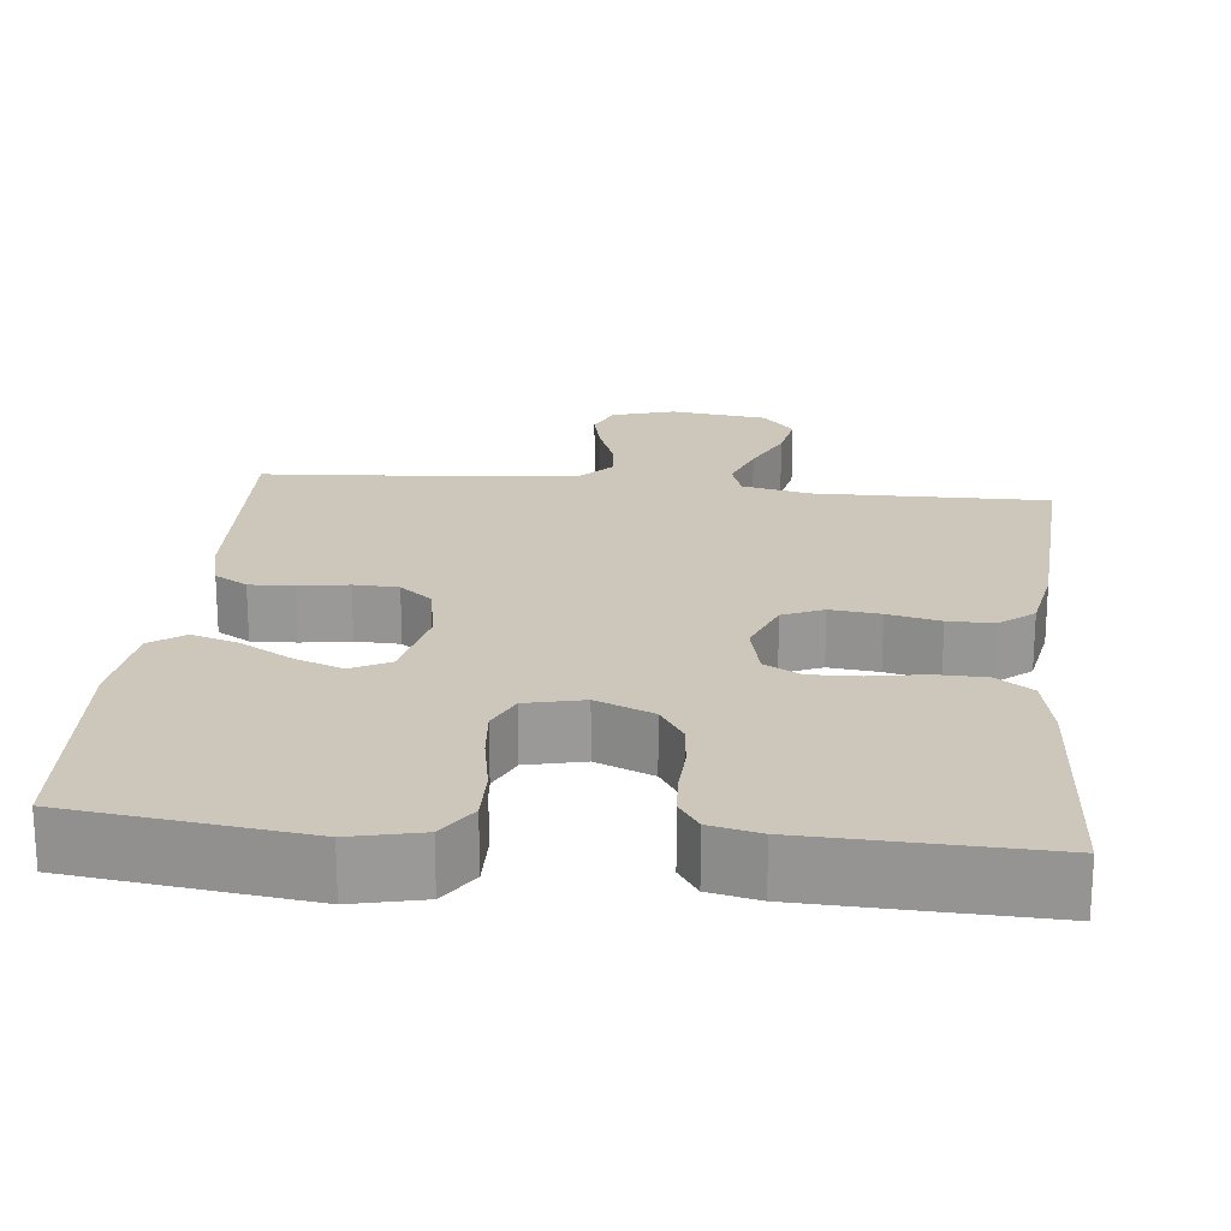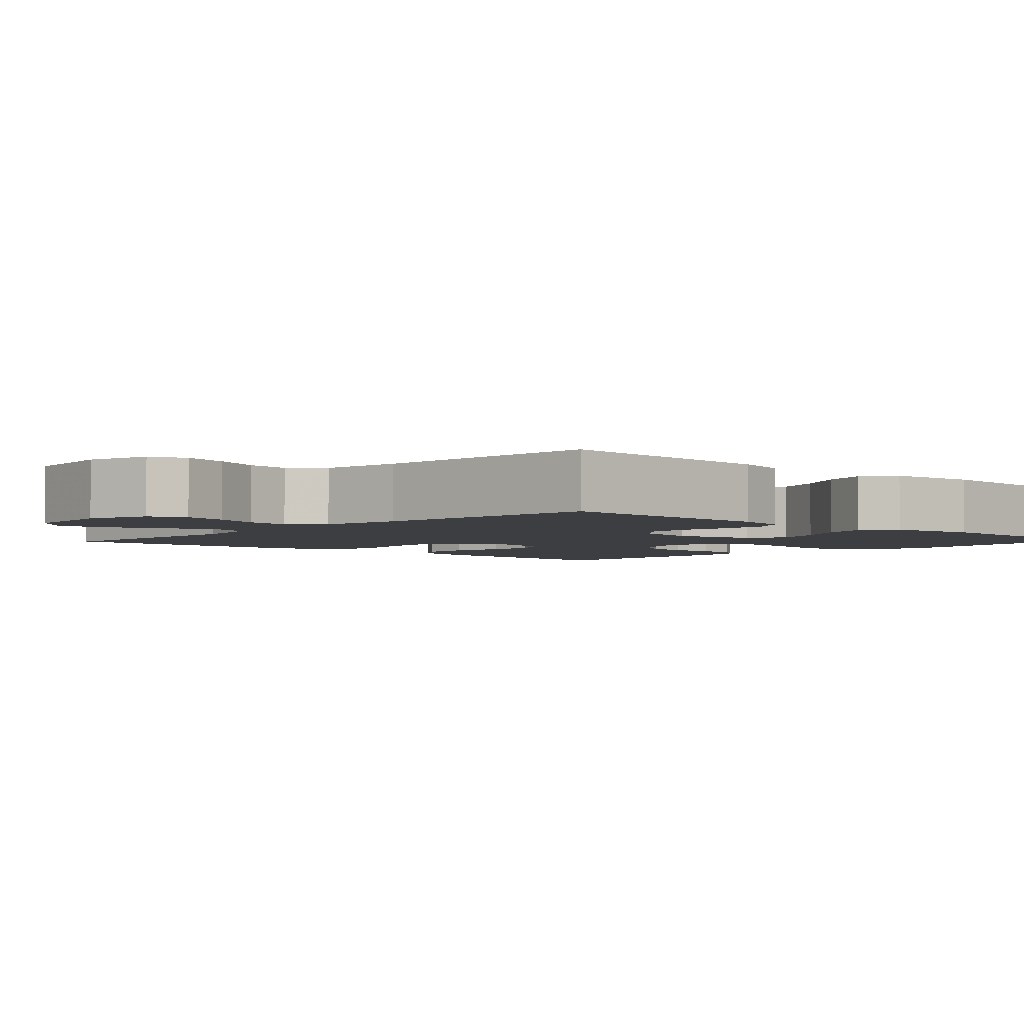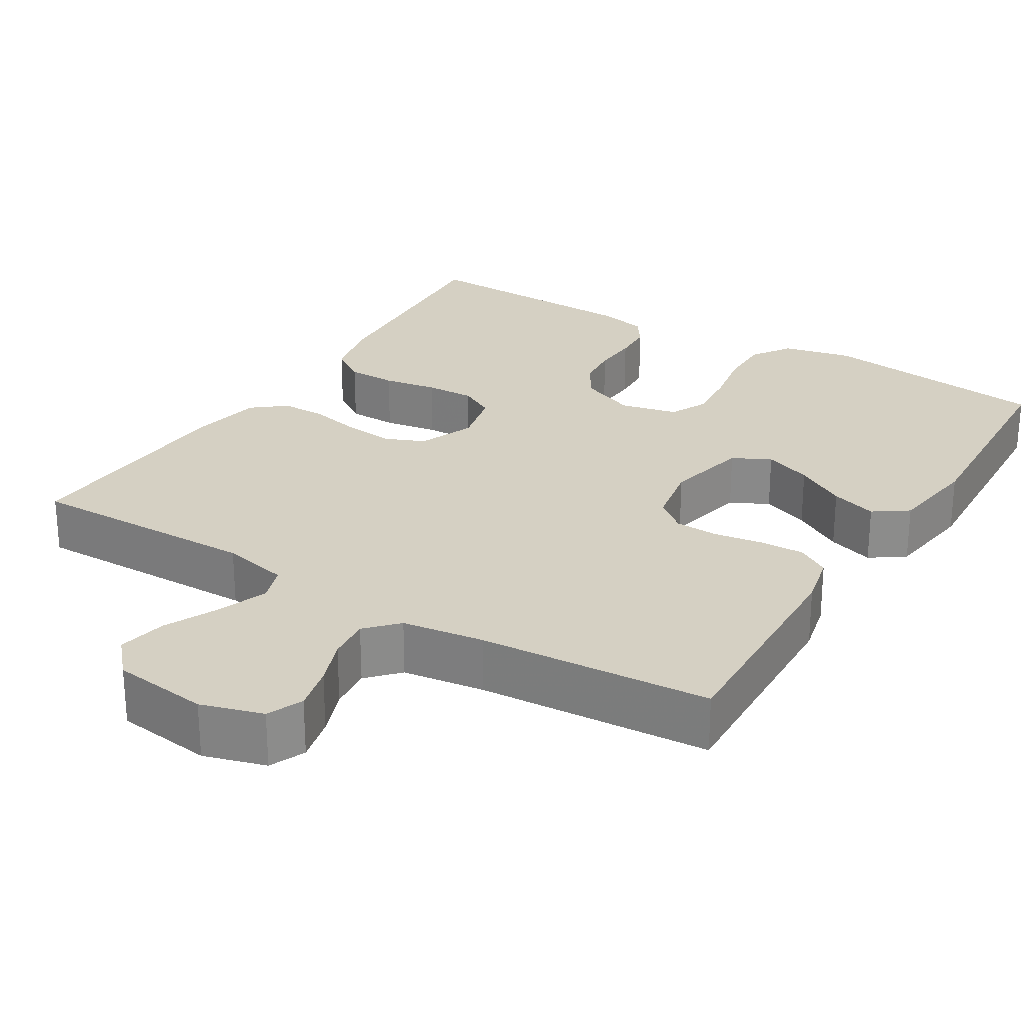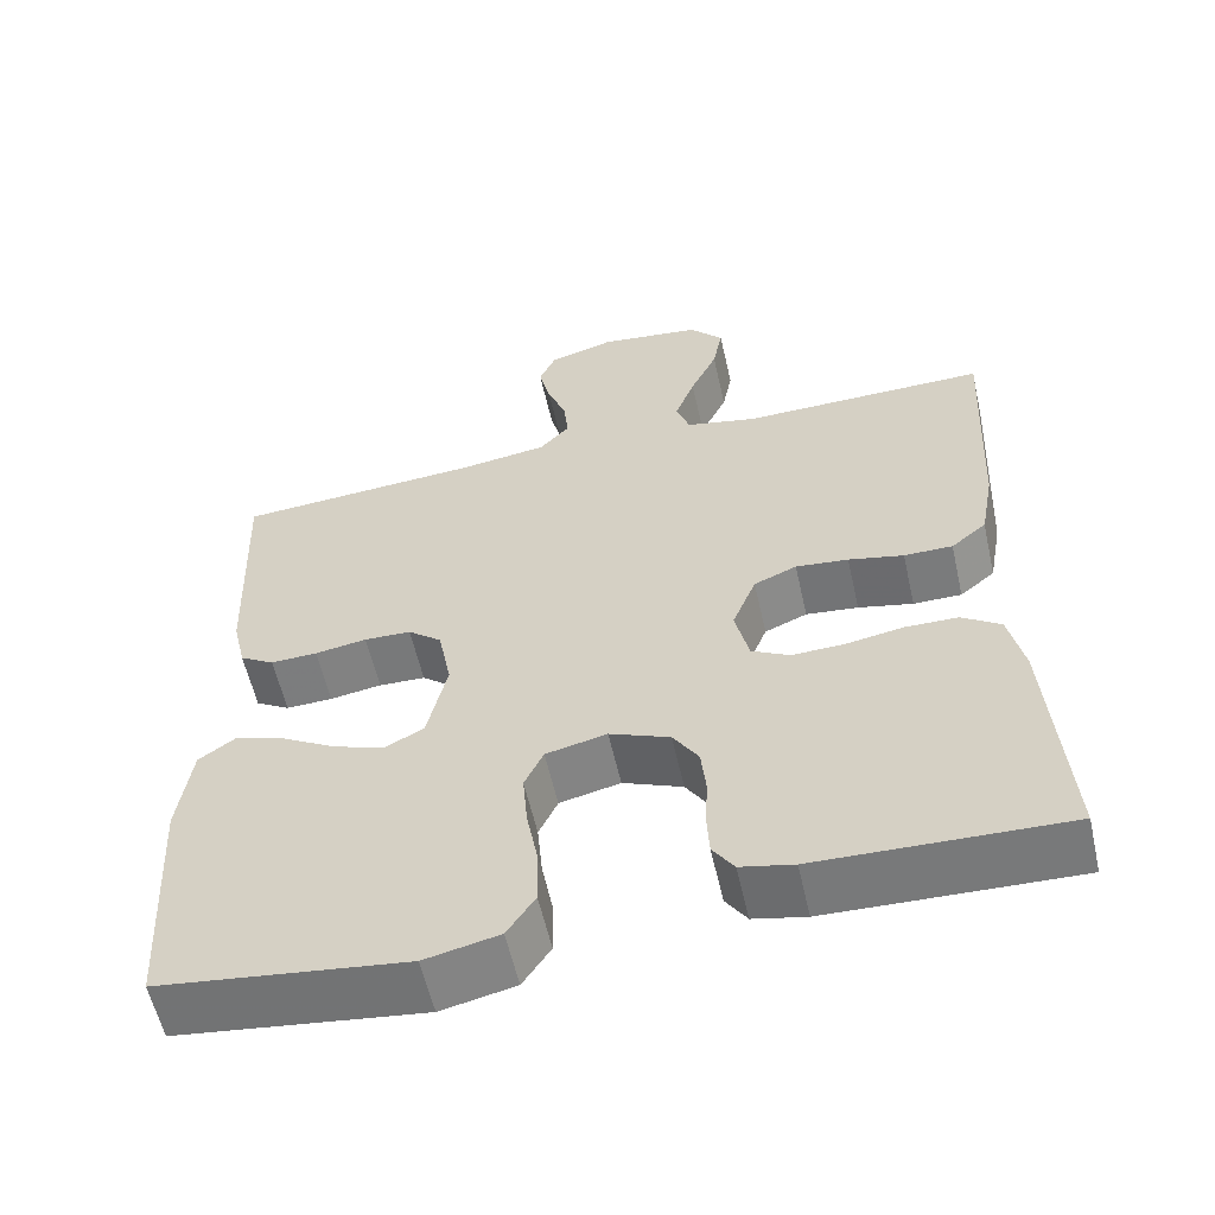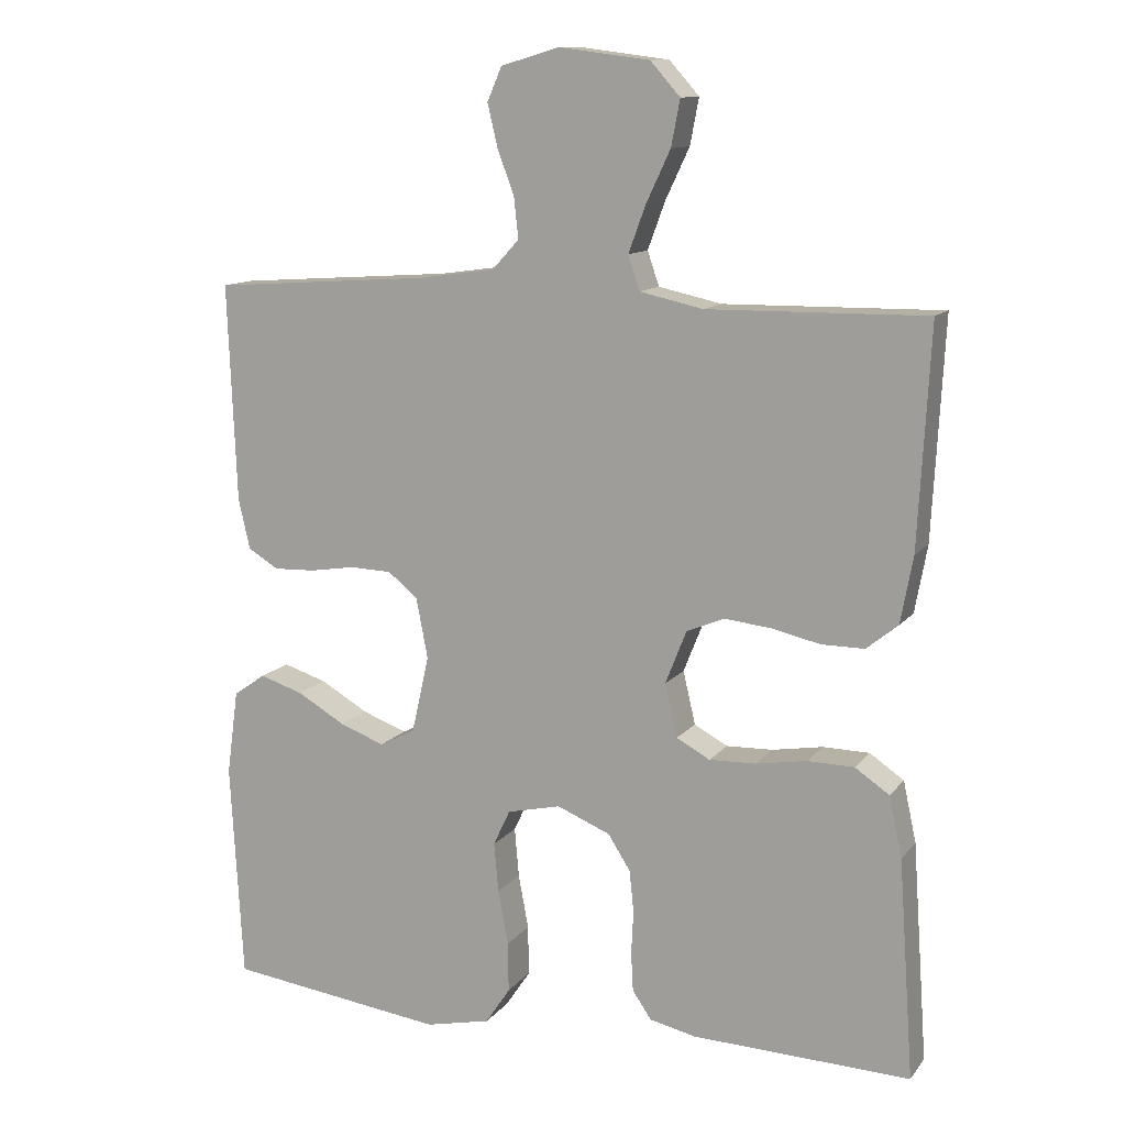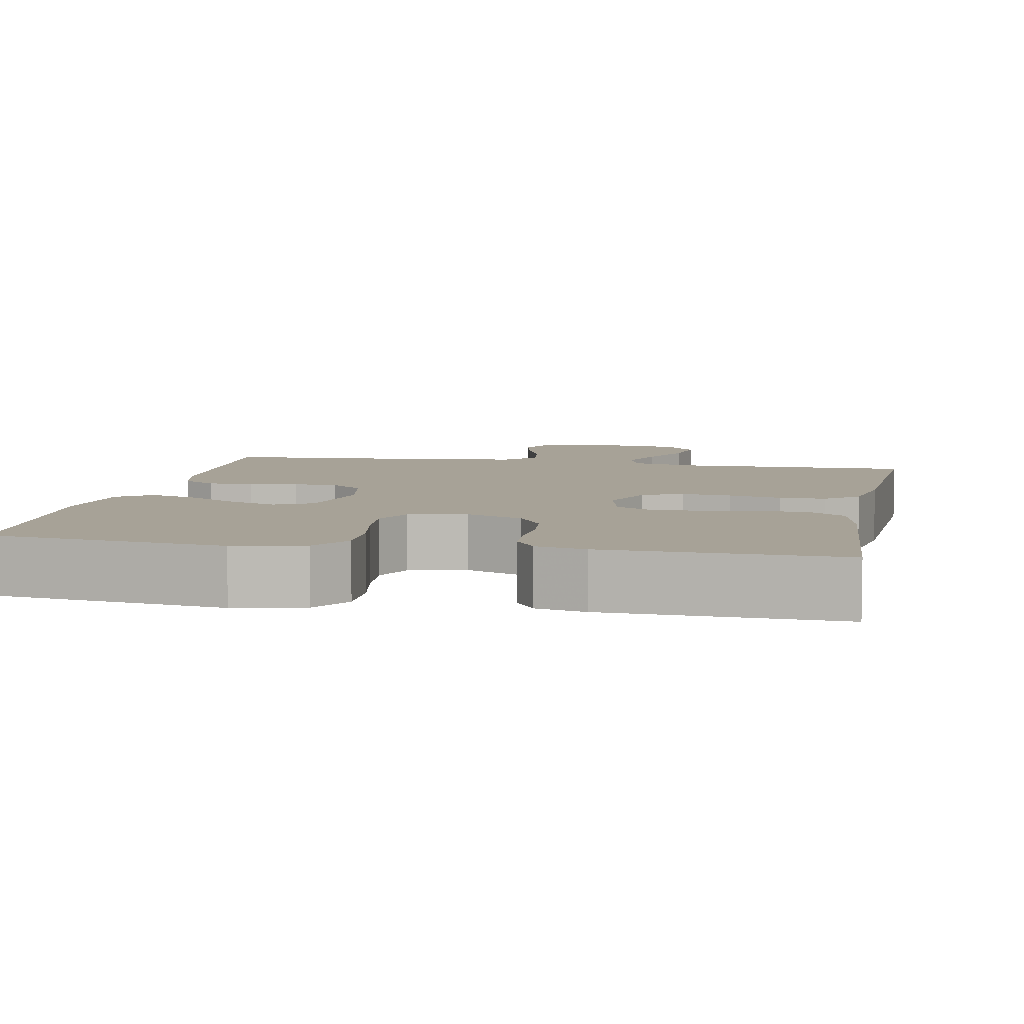
<metadata>
{"format":"obj","ext":"obj","renderer":"f3d","projection":"perspective","resolution":1024,"background":"white","views":[{"elev":21.3,"azim":-174.1,"up":"+Y"},{"elev":-3.4,"azim":46.6,"up":"+Y"},{"elev":26.2,"azim":31.6,"up":"+Y"},{"elev":-58.3,"azim":-167.3,"up":"+Z"},{"elev":12.0,"azim":-157.1,"up":"+Z"},{"elev":6.6,"azim":-169.0,"up":"+Y"}]}
</metadata>
<code>
v 0.5 0.07 0.5
v 0.488 0.07 0.2
v 0.472 0.07 0.131
v 0.43 0.07 0.106
v 0.373 0.07 0.108
v 0.31 0.07 0.118
v 0.253 0.07 0.116
v 0.212 0.07 0.083
v 0.196 0.07 0
v 0.22 0.07 -0.107
v 0.269 0.07 -0.132
v 0.331 0.07 -0.109
v 0.397 0.07 -0.071
v 0.457 0.07 -0.052
v 0.501 0.07 -0.083
v 0.517 0.07 -0.2
v 0.5 0.07 -0.5
v 0.2 0.07 -0.538
v 0.11 0.07 -0.518
v 0.076 0.07 -0.467
v 0.077 0.07 -0.398
v 0.091 0.07 -0.323
v 0.097 0.07 -0.255
v 0.074 0.07 -0.206
v 0 0.07 -0.189
v -0.073 0.07 -0.219
v -0.104 0.07 -0.267
v -0.11 0.07 -0.325
v -0.107 0.07 -0.385
v -0.11 0.07 -0.438
v -0.136 0.07 -0.476
v -0.2 0.07 -0.49
v -0.5 0.07 -0.5
v -0.479 0.07 -0.2
v -0.461 0.07 -0.117
v -0.414 0.07 -0.085
v -0.35 0.07 -0.084
v -0.28 0.07 -0.096
v -0.216 0.07 -0.098
v -0.17 0.07 -0.073
v -0.153 0.07 0
v -0.182 0.07 0.073
v -0.234 0.07 0.095
v -0.298 0.07 0.088
v -0.365 0.07 0.073
v -0.424 0.07 0.073
v -0.467 0.07 0.108
v -0.484 0.07 0.2
v -0.5 0.07 0.5
v -0.2 0.07 0.496
v -0.113 0.07 0.515
v -0.097 0.07 0.562
v -0.121 0.07 0.627
v -0.154 0.07 0.697
v -0.166 0.07 0.76
v -0.125 0.07 0.806
v 0 0.07 0.822
v 0.08 0.07 0.798
v 0.1 0.07 0.752
v 0.086 0.07 0.693
v 0.063 0.07 0.632
v 0.057 0.07 0.576
v 0.094 0.07 0.536
v 0.2 0.07 0.521
v 0.5 0 0.5
v 0.488 0 0.2
v 0.472 0 0.131
v 0.43 0 0.106
v 0.373 0 0.108
v 0.31 0 0.118
v 0.253 0 0.116
v 0.212 0 0.083
v 0.196 0 0
v 0.22 0 -0.107
v 0.269 0 -0.132
v 0.331 0 -0.109
v 0.397 0 -0.071
v 0.457 0 -0.052
v 0.501 0 -0.083
v 0.517 0 -0.2
v 0.5 0 -0.5
v 0.2 0 -0.538
v 0.11 0 -0.518
v 0.076 0 -0.467
v 0.077 0 -0.398
v 0.091 0 -0.323
v 0.097 0 -0.255
v 0.074 0 -0.206
v 0 0 -0.189
v -0.073 0 -0.219
v -0.104 0 -0.267
v -0.11 0 -0.325
v -0.107 0 -0.385
v -0.11 0 -0.438
v -0.136 0 -0.476
v -0.2 0 -0.49
v -0.5 0 -0.5
v -0.479 0 -0.2
v -0.461 0 -0.117
v -0.414 0 -0.085
v -0.35 0 -0.084
v -0.28 0 -0.096
v -0.216 0 -0.098
v -0.17 0 -0.073
v -0.153 0 0
v -0.182 0 0.073
v -0.234 0 0.095
v -0.298 0 0.088
v -0.365 0 0.073
v -0.424 0 0.073
v -0.467 0 0.108
v -0.484 0 0.2
v -0.5 0 0.5
v -0.2 0 0.496
v -0.113 0 0.515
v -0.097 0 0.562
v -0.121 0 0.627
v -0.154 0 0.697
v -0.166 0 0.76
v -0.125 0 0.806
v 0 0 0.822
v 0.08 0 0.798
v 0.1 0 0.752
v 0.086 0 0.693
v 0.063 0 0.632
v 0.057 0 0.576
v 0.094 0 0.536
v 0.2 0 0.521
f 58 59 60 61
f 58 61 62
f 57 58 62
f 56 57 62
f 53 54 55 56
f 52 53 56 62
f 51 52 62 63
f 47 48 49 50
f 44 45 46 47
f 43 44 47 50
f 42 43 50 51
f 35 36 37 38
f 35 38 39
f 34 35 39
f 33 34 39
f 32 33 39 40
f 28 29 30 31
f 27 28 31 32
f 19 20 21 22
f 19 22 23
f 18 19 23
f 17 18 23
f 16 17 23 24
f 12 13 14 15
f 11 12 15 16
f 3 4 5 6
f 3 6 7
f 64 1 2 3
f 64 3 7
f 63 64 7 8
f 41 42 51 63
f 41 63 8 9
f 27 32 40 41
f 26 27 41
f 25 26 41 9
f 11 16 24 25
f 10 11 25
f 9 10 25
f 125 124 123 122
f 126 125 122
f 126 122 121
f 126 121 120
f 120 119 118 117
f 126 120 117 116
f 127 126 116 115
f 114 113 112 111
f 111 110 109 108
f 114 111 108 107
f 115 114 107 106
f 102 101 100 99
f 103 102 99
f 103 99 98
f 103 98 97
f 104 103 97 96
f 95 94 93 92
f 96 95 92 91
f 86 85 84 83
f 87 86 83
f 87 83 82
f 87 82 81
f 88 87 81 80
f 79 78 77 76
f 80 79 76 75
f 70 69 68 67
f 71 70 67
f 67 66 65 128
f 71 67 128
f 72 71 128 127
f 127 115 106 105
f 73 72 127 105
f 105 104 96 91
f 105 91 90
f 73 105 90 89
f 89 88 80 75
f 89 75 74
f 89 74 73
f 1 65 66 2
f 2 66 67 3
f 3 67 68 4
f 4 68 69 5
f 5 69 70 6
f 6 70 71 7
f 7 71 72 8
f 8 72 73 9
f 9 73 74 10
f 10 74 75 11
f 11 75 76 12
f 12 76 77 13
f 13 77 78 14
f 14 78 79 15
f 15 79 80 16
f 16 80 81 17
f 17 81 82 18
f 18 82 83 19
f 19 83 84 20
f 20 84 85 21
f 21 85 86 22
f 22 86 87 23
f 23 87 88 24
f 24 88 89 25
f 25 89 90 26
f 26 90 91 27
f 27 91 92 28
f 28 92 93 29
f 29 93 94 30
f 30 94 95 31
f 31 95 96 32
f 32 96 97 33
f 33 97 98 34
f 34 98 99 35
f 35 99 100 36
f 36 100 101 37
f 37 101 102 38
f 38 102 103 39
f 39 103 104 40
f 40 104 105 41
f 41 105 106 42
f 42 106 107 43
f 43 107 108 44
f 44 108 109 45
f 45 109 110 46
f 46 110 111 47
f 47 111 112 48
f 48 112 113 49
f 49 113 114 50
f 50 114 115 51
f 51 115 116 52
f 52 116 117 53
f 53 117 118 54
f 54 118 119 55
f 55 119 120 56
f 56 120 121 57
f 57 121 122 58
f 58 122 123 59
f 59 123 124 60
f 60 124 125 61
f 61 125 126 62
f 62 126 127 63
f 63 127 128 64
f 64 128 65 1

</code>
